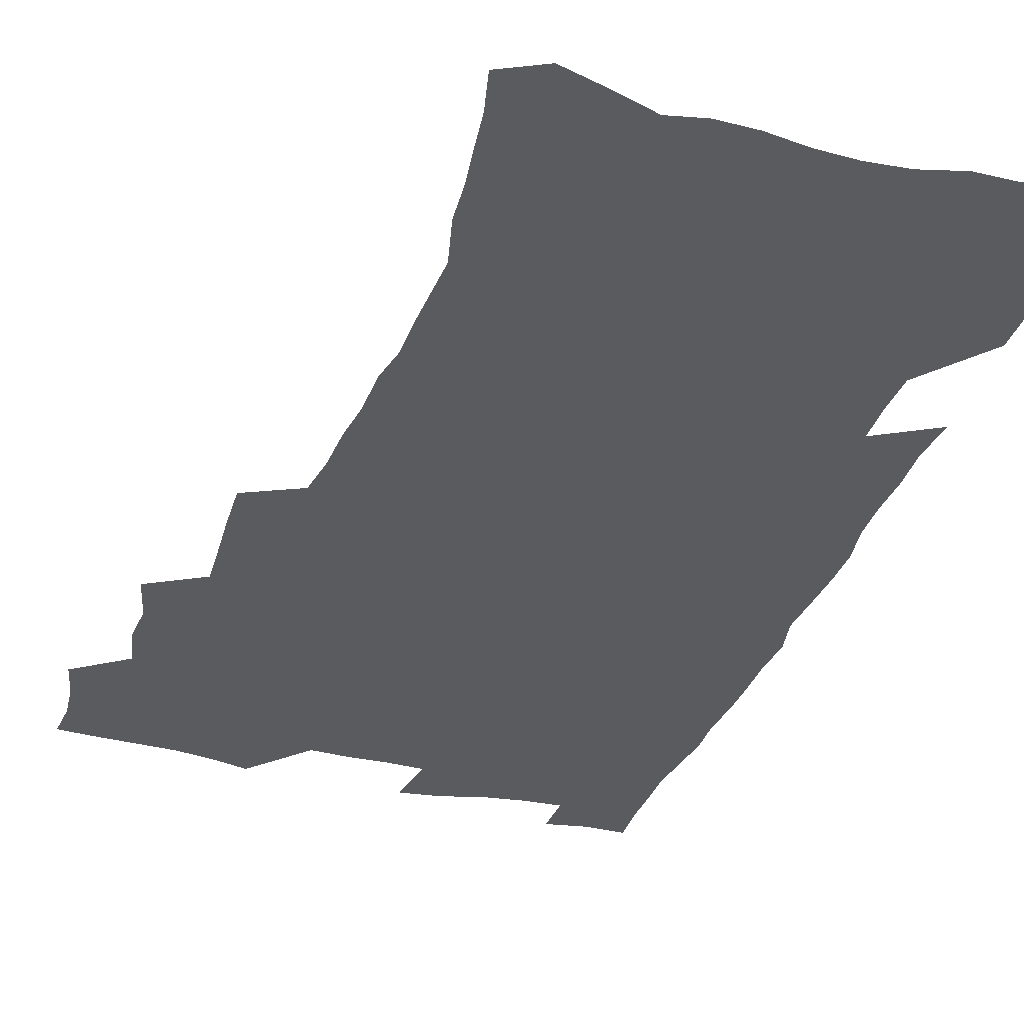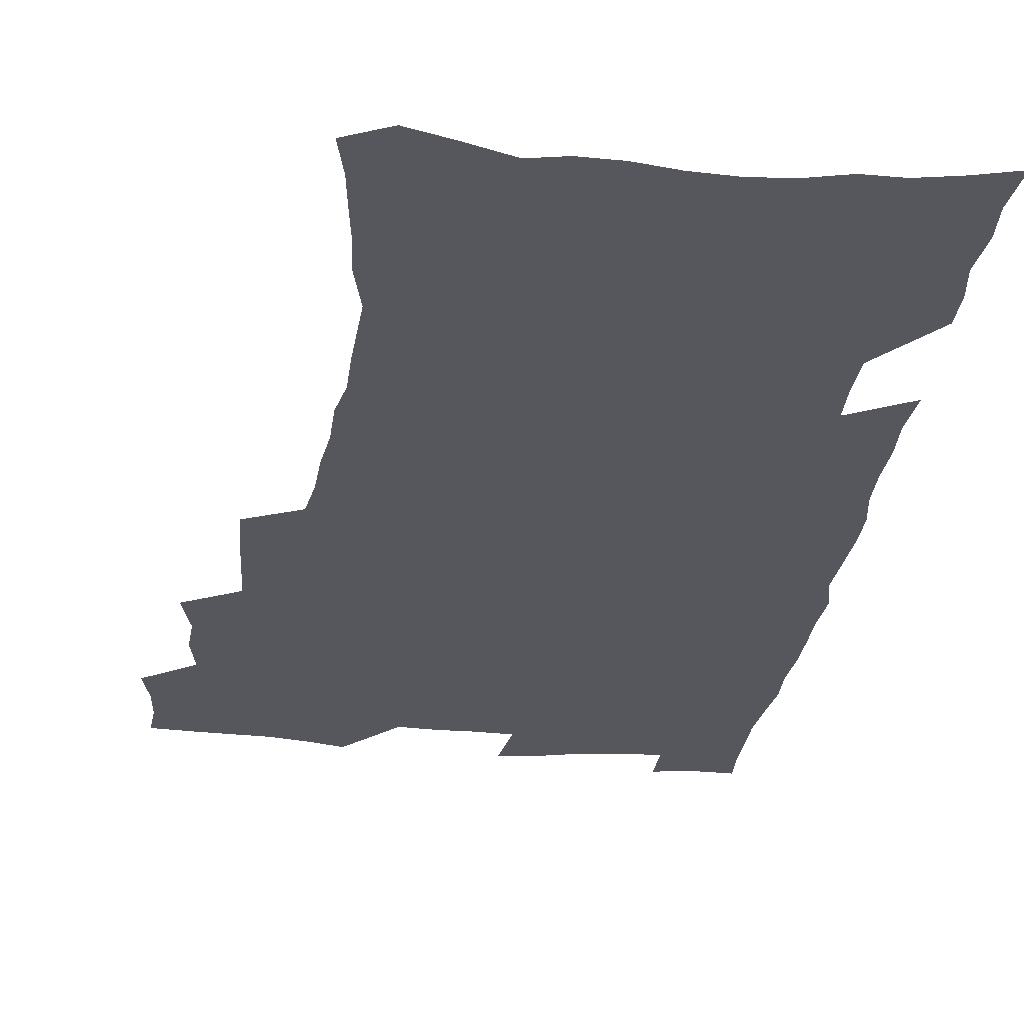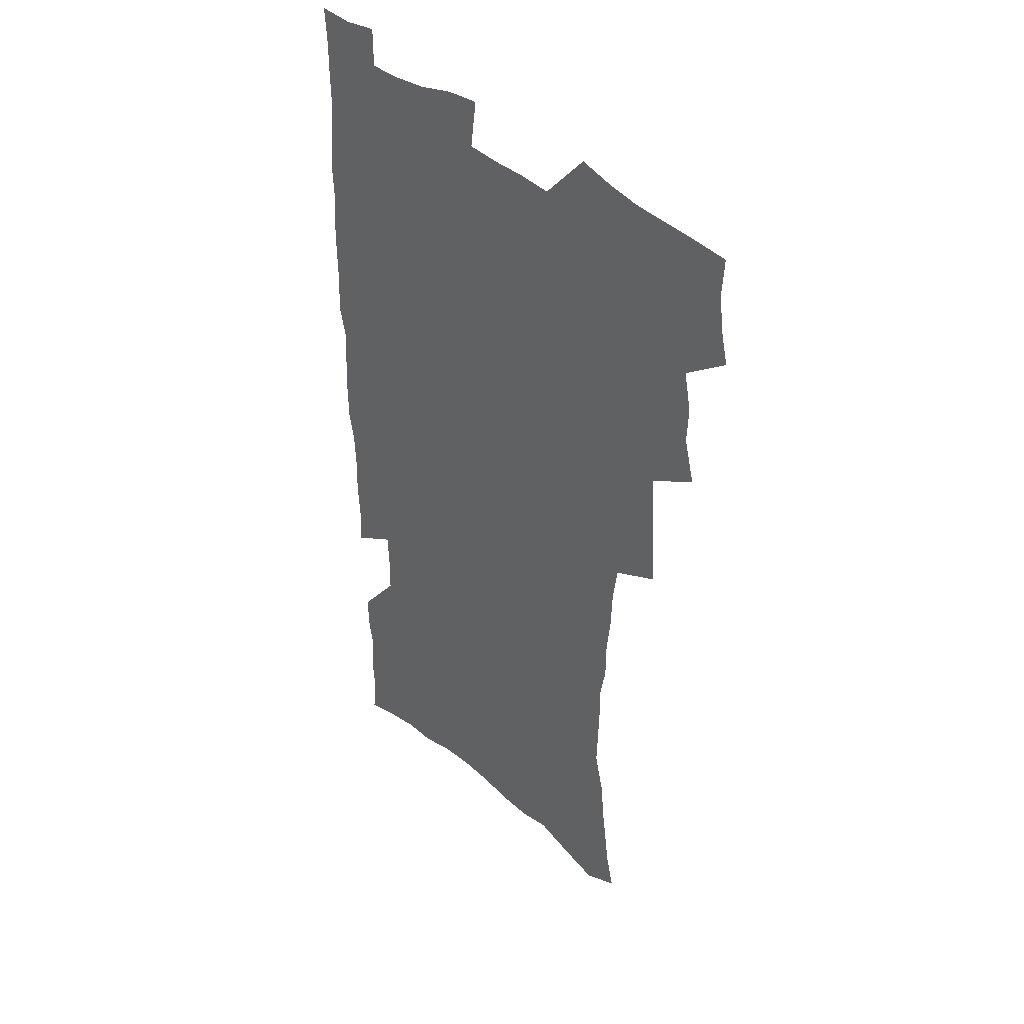
<metadata>
{"format":"obj","ext":"obj","renderer":"f3d","projection":"perspective","resolution":1024,"background":"white","views":[{"elev":-32.5,"azim":-18.1,"up":"+Z"},{"elev":-27.5,"azim":-7.4,"up":"+Z"},{"elev":41.1,"azim":-133.8,"up":"+Y"}]}
</metadata>
<code>
v 475.2 522.2 0
v 479 537.8 0
v 480.5 552.7 0
v 479.6 567.7 0
v 487.5 456.6 0
v 492.3 475.3 0
v 491.6 490.8 0
v 494.9 507.5 0
v 495.4 522.8 0
v 497.4 537.9 0
v 496.5 552.8 0
v 494.6 568.9 0
v 505.1 391.4 0
v 506 409.3 0
v 507.3 427.1 0
v 508.4 444.6 0
v 509.7 461.4 0
v 510.8 477.5 0
v 511.6 493.1 0
v 510.9 508 0
v 514.2 523.7 0
v 513.2 538.3 0
v 511.8 553.3 0
v 509.6 569.7 0
v 519.9 172.6 0
v 523.7 189.1 0
v 525.7 204.1 0
v 528 219.9 0
v 529.2 235.3 0
v 533.8 254.6 0
v 533.4 269 0
v 532.9 284.3 0
v 532.9 301.2 0
v 530.3 315.4 0
v 530.3 332.8 0
v 528.4 348.4 0
v 527.9 365.8 0
v 525.7 381.4 0
v 526.2 399.2 0
v 527.2 416.6 0
v 526.9 432.4 0
v 528.2 448.9 0
v 527.7 463.9 0
v 529.3 479.8 0
v 530 494.7 0
v 528.8 509.3 0
v 529.3 523.9 0
v 528.4 538.7 0
v 526.7 554.1 0
v 524.6 570.5 0
v 535.5 164.7 0
v 541.6 183.8 0
v 542.1 197.5 0
v 544.2 213.5 0
v 548.9 233.1 0
v 549.5 248.4 0
v 550.4 264.2 0
v 548.9 277.7 0
v 548.6 293 0
v 548.7 309.9 0
v 548.1 325.9 0
v 547.3 341.6 0
v 545.4 356.1 0
v 546.1 373.7 0
v 543.8 387.9 0
v 543.4 403.9 0
v 544 420.3 0
v 543.4 435.3 0
v 543.7 450.7 0
v 544.9 466.3 0
v 544.5 480.7 0
v 545.6 495.6 0
v 546.6 509.9 0
v 545.5 524 0
v 543.6 539.4 0
v 541.2 556.2 0
v 538.9 573.1 0
v 551.5 169.5 0
v 555.3 186.5 0
v 559 204.7 0
v 562.8 223.9 0
v 563.9 239.6 0
v 565.6 256.8 0
v 565.5 271.4 0
v 564.7 285.6 0
v 563.2 299.3 0
v 562.9 315.2 0
v 562.7 331.3 0
v 561.2 345.5 0
v 561.6 362.6 0
v 560.9 377.6 0
v 559.3 391.7 0
v 559.1 407.2 0
v 559.5 422.8 0
v 560 438.3 0
v 560.4 453.3 0
v 560.3 467.7 0
v 560.6 482.3 0
v 560.8 496.5 0
v 560.9 510.4 0
v 560 524.4 0
v 558.9 539.3 0
v 557.4 554.9 0
v 553 576.9 0
v 569 175.5 0
v 571.6 191.9 0
v 575.9 212.7 0
v 577.7 229.8 0
v 578 244.7 0
v 578.5 260 0
v 578.2 274.4 0
v 577.9 289.4 0
v 576.5 302.7 0
v 577.4 320.9 0
v 576.5 335.2 0
v 575.2 348.9 0
v 575.9 366.4 0
v 574.4 379.7 0
v 575.6 396.6 0
v 575.3 411 0
v 574.7 425.1 0
v 574.8 440 0
v 575.1 454.6 0
v 574 468.2 0
v 574.9 482.9 0
v 575.4 497.1 0
v 575 510.9 0
v 574.1 525.2 0
v 574.1 538.9 0
v 572.5 554.6 0
v 582.1 172.7 0
v 586.7 196.1 0
v 589.3 215.2 0
v 590.2 231.1 0
v 590.7 246.7 0
v 590.9 261.7 0
v 591.3 277.8 0
v 590.6 291.6 0
v 590 306.4 0
v 590.2 322.4 0
v 589.7 337.4 0
v 589.6 353.2 0
v 589.5 368.5 0
v 589.3 383.4 0
v 589.1 397.9 0
v 588.5 411.3 0
v 589.1 427.1 0
v 588.5 440.6 0
v 589.1 455.5 0
v 588.9 469.4 0
v 589 483.3 0
v 589.4 497.3 0
v 589.3 511.1 0
v 588.8 525.2 0
v 588.1 539.7 0
v 586.9 555.6 0
v 596.9 173.1 0
v 600 194.5 0
v 602.9 218.8 0
v 603.5 234.5 0
v 603.8 249.7 0
v 603.7 263.8 0
v 603.7 278.6 0
v 603.8 294.6 0
v 603.7 310.4 0
v 603.3 324.3 0
v 603.3 340.4 0
v 603.2 355.5 0
v 603 370.2 0
v 602.8 384.5 0
v 602.7 399 0
v 602.8 413.5 0
v 602.9 428.1 0
v 603.3 442.8 0
v 603.1 456.3 0
v 603.3 470.3 0
v 603.4 483.9 0
v 603.1 497.6 0
v 603.4 511.4 0
v 603 525.5 0
v 602.3 540.4 0
v 601.6 555.4 0
v 612.5 175.6 0
v 614.1 196.3 0
v 615.5 218.2 0
v 616 234.3 0
v 616.1 250.1 0
v 616.1 263.1 0
v 616.5 281 0
v 616.4 294.8 0
v 616.3 310.2 0
v 616.2 325.6 0
v 616.3 342.2 0
v 616.2 356.2 0
v 616.1 370.4 0
v 616 384.3 0
v 616.1 399.1 0
v 616.2 412.8 0
v 616.4 428.1 0
v 616.6 442.5 0
v 616.7 456.3 0
v 616.9 470.4 0
v 617 484.1 0
v 617.4 497.9 0
v 617.3 511.6 0
v 617.4 525.4 0
v 617 539.7 0
v 616.1 556.3 0
v 613.2 577.6 0
v 627.6 176.4 0
v 628 198 0
v 628.4 217.4 0
v 628.5 234.3 0
v 628.7 249.3 0
v 628.9 265.8 0
v 628.9 281.1 0
v 629 295.4 0
v 629 309.8 0
v 629.1 324.1 0
v 629.1 341.2 0
v 629.1 356.3 0
v 629.2 370.5 0
v 629.3 385.6 0
v 629.5 399.1 0
v 629.7 413.5 0
v 630 427.6 0
v 630 442.4 0
v 630.3 455.9 0
v 630.3 470.5 0
v 630.6 483.8 0
v 630.9 497.7 0
v 631.3 511.5 0
v 631.5 525.5 0
v 631.3 540.2 0
v 631 555.3 0
v 628.6 575.9 0
v 642.5 175.3 0
v 641.7 197.4 0
v 641.4 216.1 0
v 641.5 232 0
v 641.3 248.7 0
v 641.7 263.6 0
v 641.5 280.1 0
v 641.4 295.3 0
v 641.9 308.9 0
v 641.8 326.5 0
v 642 340.8 0
v 642.1 355.3 0
v 642.4 369.5 0
v 642.6 384.2 0
v 642.8 398.6 0
v 642.9 413.2 0
v 643.7 426.4 0
v 643.5 441.6 0
v 644.1 455.5 0
v 643.9 470 0
v 644.2 483.8 0
v 645 497.4 0
v 645.3 511.3 0
v 645.8 525.2 0
v 646.2 539.1 0
v 645.9 554.5 0
v 645.4 571.4 0
v 657.7 171.2 0
v 655.8 194.5 0
v 654.7 213.9 0
v 654.6 229.8 0
v 655.4 243.9 0
v 654.4 262.1 0
v 654.5 277.4 0
v 654.6 292.7 0
v 654.7 308.2 0
v 655.2 323.2 0
v 655.4 338.1 0
v 655.9 352.8 0
v 655.8 368 0
v 656 382.7 0
v 656.4 397.1 0
v 656.7 411.6 0
v 657.2 425.8 0
v 659.1 439 0
v 658.2 454.6 0
v 659 468.3 0
v 658.7 482.9 0
v 658.8 497.1 0
v 658.8 510.8 0
v 660.5 524.9 0
v 660.3 539.1 0
v 660.5 553.7 0
v 660.6 569.5 0
v 672 171.3 0
v 671.1 188.8 0
v 669 209.5 0
v 668.9 225.6 0
v 668.2 242.4 0
v 668.2 257.7 0
v 668 273.5 0
v 668 289.3 0
v 669 303.7 0
v 668.8 319.8 0
v 670.7 333 0
v 669.9 349.7 0
v 670.4 364.4 0
v 670.8 379.2 0
v 672 393.4 0
v 671.6 408.9 0
v 671.5 424 0
v 672.6 438.1 0
v 672.3 453.3 0
v 673 467.4 0
v 672.9 482.1 0
v 673.2 496.2 0
v 676 510.3 0
v 675.4 524.7 0
v 674.8 539.2 0
v 675.1 553.6 0
v 675.3 569.1 0
v 675.3 585.8 0
v 687 168.1 0
v 684.7 187.8 0
v 683.8 204.7 0
v 684.3 219.7 0
v 683 237.1 0
v 681.9 253.4 0
v 682.8 267.4 0
v 682.6 283.5 0
v 683.2 298.9 0
v 683.6 314.8 0
v 684.3 330 0
v 684.7 345.2 0
v 685.5 360 0
v 686.1 375 0
v 687.7 389.2 0
v 687.5 405 0
v 687.6 420.3 0
v 688.6 434.9 0
v 688.2 450.4 0
v 688.2 465.4 0
v 689.9 479.6 0
v 689.2 494.7 0
v 690.9 509.1 0
v 689.9 524.6 0
v 689.7 539.1 0
v 689.4 553.3 0
v 690.2 568 0
v 690.9 583.2 0
v 702.4 163.6 0
v 700.5 182.1 0
v 701.7 196.6 0
v 700.1 213.6 0
v 702.3 227 0
v 702.6 241.9 0
v 705.1 286.3 0
v 703.8 304.1 0
v 704.7 319.5 0
v 704.3 336 0
v 705 351.5 0
v 707.5 365.8 0
v 707.7 381.6 0
v 707.1 398 0
v 706.3 414.5 0
v 709.4 428.7 0
v 708.5 445 0
v 708.8 460.5 0
v 708.7 476 0
v 707.6 491.9 0
v 708.3 506.9 0
v 706.6 523.1 0
v 705.1 538.8 0
v 705.4 553.5 0
v 705.4 568.1 0
v 706.4 583.8 0
f 8 9 1
f 1 9 2
f 9 10 2
f 2 10 3
f 10 11 3
f 3 11 4
f 11 12 4
f 16 17 5
f 5 17 6
f 17 18 6
f 6 18 7
f 18 19 7
f 7 19 8
f 19 20 8
f 8 20 9
f 20 21 9
f 9 21 10
f 21 22 10
f 10 22 11
f 22 23 11
f 11 23 12
f 23 24 12
f 38 39 13
f 13 39 14
f 39 40 14
f 14 40 15
f 40 41 15
f 15 41 16
f 41 42 16
f 16 42 17
f 42 43 17
f 17 43 18
f 43 44 18
f 18 44 19
f 44 45 19
f 19 45 20
f 45 46 20
f 20 46 21
f 46 47 21
f 21 47 22
f 47 48 22
f 22 48 23
f 48 49 23
f 23 49 24
f 49 50 24
f 51 52 25
f 25 52 26
f 52 53 26
f 26 53 27
f 53 54 27
f 27 54 28
f 54 55 28
f 28 55 29
f 55 56 29
f 29 56 30
f 56 57 30
f 30 57 31
f 57 58 31
f 31 58 32
f 58 59 32
f 32 59 33
f 59 60 33
f 33 60 34
f 60 61 34
f 34 61 35
f 61 62 35
f 35 62 36
f 62 63 36
f 36 63 37
f 63 64 37
f 37 64 38
f 64 65 38
f 38 65 39
f 65 66 39
f 39 66 40
f 66 67 40
f 40 67 41
f 67 68 41
f 41 68 42
f 68 69 42
f 42 69 43
f 69 70 43
f 43 70 44
f 70 71 44
f 44 71 45
f 71 72 45
f 45 72 46
f 72 73 46
f 46 73 47
f 73 74 47
f 47 74 48
f 74 75 48
f 48 75 49
f 75 76 49
f 49 76 50
f 76 77 50
f 51 78 52
f 78 79 52
f 52 79 53
f 79 80 53
f 53 80 54
f 80 81 54
f 54 81 55
f 81 82 55
f 55 82 56
f 82 83 56
f 56 83 57
f 83 84 57
f 57 84 58
f 84 85 58
f 58 85 59
f 85 86 59
f 59 86 60
f 86 87 60
f 60 87 61
f 87 88 61
f 61 88 62
f 88 89 62
f 62 89 63
f 89 90 63
f 63 90 64
f 90 91 64
f 64 91 65
f 91 92 65
f 65 92 66
f 92 93 66
f 66 93 67
f 93 94 67
f 67 94 68
f 94 95 68
f 68 95 69
f 95 96 69
f 69 96 70
f 96 97 70
f 70 97 71
f 97 98 71
f 71 98 72
f 98 99 72
f 72 99 73
f 99 100 73
f 73 100 74
f 100 101 74
f 74 101 75
f 101 102 75
f 75 102 76
f 102 103 76
f 76 103 77
f 103 104 77
f 78 105 79
f 105 106 79
f 79 106 80
f 106 107 80
f 80 107 81
f 107 108 81
f 81 108 82
f 108 109 82
f 82 109 83
f 109 110 83
f 83 110 84
f 110 111 84
f 84 111 85
f 111 112 85
f 85 112 86
f 112 113 86
f 86 113 87
f 113 114 87
f 87 114 88
f 114 115 88
f 88 115 89
f 115 116 89
f 89 116 90
f 116 117 90
f 90 117 91
f 117 118 91
f 91 118 92
f 118 119 92
f 92 119 93
f 119 120 93
f 93 120 94
f 120 121 94
f 94 121 95
f 121 122 95
f 95 122 96
f 122 123 96
f 96 123 97
f 123 124 97
f 97 124 98
f 124 125 98
f 98 125 99
f 125 126 99
f 99 126 100
f 126 127 100
f 100 127 101
f 127 128 101
f 101 128 102
f 128 129 102
f 102 129 103
f 129 130 103
f 103 130 104
f 105 131 106
f 131 132 106
f 106 132 107
f 132 133 107
f 107 133 108
f 133 134 108
f 108 134 109
f 134 135 109
f 109 135 110
f 135 136 110
f 110 136 111
f 136 137 111
f 111 137 112
f 137 138 112
f 112 138 113
f 138 139 113
f 113 139 114
f 139 140 114
f 114 140 115
f 140 141 115
f 115 141 116
f 141 142 116
f 116 142 117
f 142 143 117
f 117 143 118
f 143 144 118
f 118 144 119
f 144 145 119
f 119 145 120
f 145 146 120
f 120 146 121
f 146 147 121
f 121 147 122
f 147 148 122
f 122 148 123
f 148 149 123
f 123 149 124
f 149 150 124
f 124 150 125
f 150 151 125
f 125 151 126
f 151 152 126
f 126 152 127
f 152 153 127
f 127 153 128
f 153 154 128
f 128 154 129
f 154 155 129
f 129 155 130
f 155 156 130
f 131 157 132
f 157 158 132
f 132 158 133
f 158 159 133
f 133 159 134
f 159 160 134
f 134 160 135
f 160 161 135
f 135 161 136
f 161 162 136
f 136 162 137
f 162 163 137
f 137 163 138
f 163 164 138
f 138 164 139
f 164 165 139
f 139 165 140
f 165 166 140
f 140 166 141
f 166 167 141
f 141 167 142
f 167 168 142
f 142 168 143
f 168 169 143
f 143 169 144
f 169 170 144
f 144 170 145
f 170 171 145
f 145 171 146
f 171 172 146
f 146 172 147
f 172 173 147
f 147 173 148
f 173 174 148
f 148 174 149
f 174 175 149
f 149 175 150
f 175 176 150
f 150 176 151
f 176 177 151
f 151 177 152
f 177 178 152
f 152 178 153
f 178 179 153
f 153 179 154
f 179 180 154
f 154 180 155
f 180 181 155
f 155 181 156
f 181 182 156
f 157 183 158
f 183 184 158
f 158 184 159
f 184 185 159
f 159 185 160
f 185 186 160
f 160 186 161
f 186 187 161
f 161 187 162
f 187 188 162
f 162 188 163
f 188 189 163
f 163 189 164
f 189 190 164
f 164 190 165
f 190 191 165
f 165 191 166
f 191 192 166
f 166 192 167
f 192 193 167
f 167 193 168
f 193 194 168
f 168 194 169
f 194 195 169
f 169 195 170
f 195 196 170
f 170 196 171
f 196 197 171
f 171 197 172
f 197 198 172
f 172 198 173
f 198 199 173
f 173 199 174
f 199 200 174
f 174 200 175
f 200 201 175
f 175 201 176
f 201 202 176
f 176 202 177
f 202 203 177
f 177 203 178
f 203 204 178
f 178 204 179
f 204 205 179
f 179 205 180
f 205 206 180
f 180 206 181
f 206 207 181
f 181 207 182
f 207 208 182
f 183 210 184
f 210 211 184
f 184 211 185
f 211 212 185
f 185 212 186
f 212 213 186
f 186 213 187
f 213 214 187
f 187 214 188
f 214 215 188
f 188 215 189
f 215 216 189
f 189 216 190
f 216 217 190
f 190 217 191
f 217 218 191
f 191 218 192
f 218 219 192
f 192 219 193
f 219 220 193
f 193 220 194
f 220 221 194
f 194 221 195
f 221 222 195
f 195 222 196
f 222 223 196
f 196 223 197
f 223 224 197
f 197 224 198
f 224 225 198
f 198 225 199
f 225 226 199
f 199 226 200
f 226 227 200
f 200 227 201
f 227 228 201
f 201 228 202
f 228 229 202
f 202 229 203
f 229 230 203
f 203 230 204
f 230 231 204
f 204 231 205
f 231 232 205
f 205 232 206
f 232 233 206
f 206 233 207
f 233 234 207
f 207 234 208
f 234 235 208
f 208 235 209
f 235 236 209
f 210 237 211
f 237 238 211
f 211 238 212
f 238 239 212
f 212 239 213
f 239 240 213
f 213 240 214
f 240 241 214
f 214 241 215
f 241 242 215
f 215 242 216
f 242 243 216
f 216 243 217
f 243 244 217
f 217 244 218
f 244 245 218
f 218 245 219
f 245 246 219
f 219 246 220
f 246 247 220
f 220 247 221
f 247 248 221
f 221 248 222
f 248 249 222
f 222 249 223
f 249 250 223
f 223 250 224
f 250 251 224
f 224 251 225
f 251 252 225
f 225 252 226
f 252 253 226
f 226 253 227
f 253 254 227
f 227 254 228
f 254 255 228
f 228 255 229
f 255 256 229
f 229 256 230
f 256 257 230
f 230 257 231
f 257 258 231
f 231 258 232
f 258 259 232
f 232 259 233
f 259 260 233
f 233 260 234
f 260 261 234
f 234 261 235
f 261 262 235
f 235 262 236
f 262 263 236
f 237 264 238
f 264 265 238
f 238 265 239
f 265 266 239
f 239 266 240
f 266 267 240
f 240 267 241
f 267 268 241
f 241 268 242
f 268 269 242
f 242 269 243
f 269 270 243
f 243 270 244
f 270 271 244
f 244 271 245
f 271 272 245
f 245 272 246
f 272 273 246
f 246 273 247
f 273 274 247
f 247 274 248
f 274 275 248
f 248 275 249
f 275 276 249
f 249 276 250
f 276 277 250
f 250 277 251
f 277 278 251
f 251 278 252
f 278 279 252
f 252 279 253
f 279 280 253
f 253 280 254
f 280 281 254
f 254 281 255
f 281 282 255
f 255 282 256
f 282 283 256
f 256 283 257
f 283 284 257
f 257 284 258
f 284 285 258
f 258 285 259
f 285 286 259
f 259 286 260
f 286 287 260
f 260 287 261
f 287 288 261
f 261 288 262
f 288 289 262
f 262 289 263
f 289 290 263
f 264 291 265
f 291 292 265
f 265 292 266
f 292 293 266
f 266 293 267
f 293 294 267
f 267 294 268
f 294 295 268
f 268 295 269
f 295 296 269
f 269 296 270
f 296 297 270
f 270 297 271
f 297 298 271
f 271 298 272
f 298 299 272
f 272 299 273
f 299 300 273
f 273 300 274
f 300 301 274
f 274 301 275
f 301 302 275
f 275 302 276
f 302 303 276
f 276 303 277
f 303 304 277
f 277 304 278
f 304 305 278
f 278 305 279
f 305 306 279
f 279 306 280
f 306 307 280
f 280 307 281
f 307 308 281
f 281 308 282
f 308 309 282
f 282 309 283
f 309 310 283
f 283 310 284
f 310 311 284
f 284 311 285
f 311 312 285
f 285 312 286
f 312 313 286
f 286 313 287
f 313 314 287
f 287 314 288
f 314 315 288
f 288 315 289
f 315 316 289
f 289 316 290
f 316 317 290
f 291 319 292
f 319 320 292
f 292 320 293
f 320 321 293
f 293 321 294
f 321 322 294
f 294 322 295
f 322 323 295
f 295 323 296
f 323 324 296
f 296 324 297
f 324 325 297
f 297 325 298
f 325 326 298
f 298 326 299
f 326 327 299
f 299 327 300
f 327 328 300
f 300 328 301
f 328 329 301
f 301 329 302
f 329 330 302
f 302 330 303
f 330 331 303
f 303 331 304
f 331 332 304
f 304 332 305
f 332 333 305
f 305 333 306
f 333 334 306
f 306 334 307
f 334 335 307
f 307 335 308
f 335 336 308
f 308 336 309
f 336 337 309
f 309 337 310
f 337 338 310
f 310 338 311
f 338 339 311
f 311 339 312
f 339 340 312
f 312 340 313
f 340 341 313
f 313 341 314
f 341 342 314
f 314 342 315
f 342 343 315
f 315 343 316
f 343 344 316
f 316 344 317
f 344 345 317
f 317 345 318
f 345 346 318
f 319 347 320
f 347 348 320
f 320 348 321
f 348 349 321
f 321 349 322
f 349 350 322
f 322 350 323
f 350 351 323
f 323 351 324
f 351 352 324
f 324 352 325
f 327 353 328
f 353 354 328
f 328 354 329
f 354 355 329
f 329 355 330
f 355 356 330
f 330 356 331
f 356 357 331
f 331 357 332
f 357 358 332
f 332 358 333
f 358 359 333
f 333 359 334
f 359 360 334
f 334 360 335
f 360 361 335
f 335 361 336
f 361 362 336
f 336 362 337
f 362 363 337
f 337 363 338
f 363 364 338
f 338 364 339
f 364 365 339
f 339 365 340
f 365 366 340
f 340 366 341
f 366 367 341
f 341 367 342
f 367 368 342
f 342 368 343
f 368 369 343
f 343 369 344
f 369 370 344
f 344 370 345
f 370 371 345
f 345 371 346
f 371 372 346

</code>
